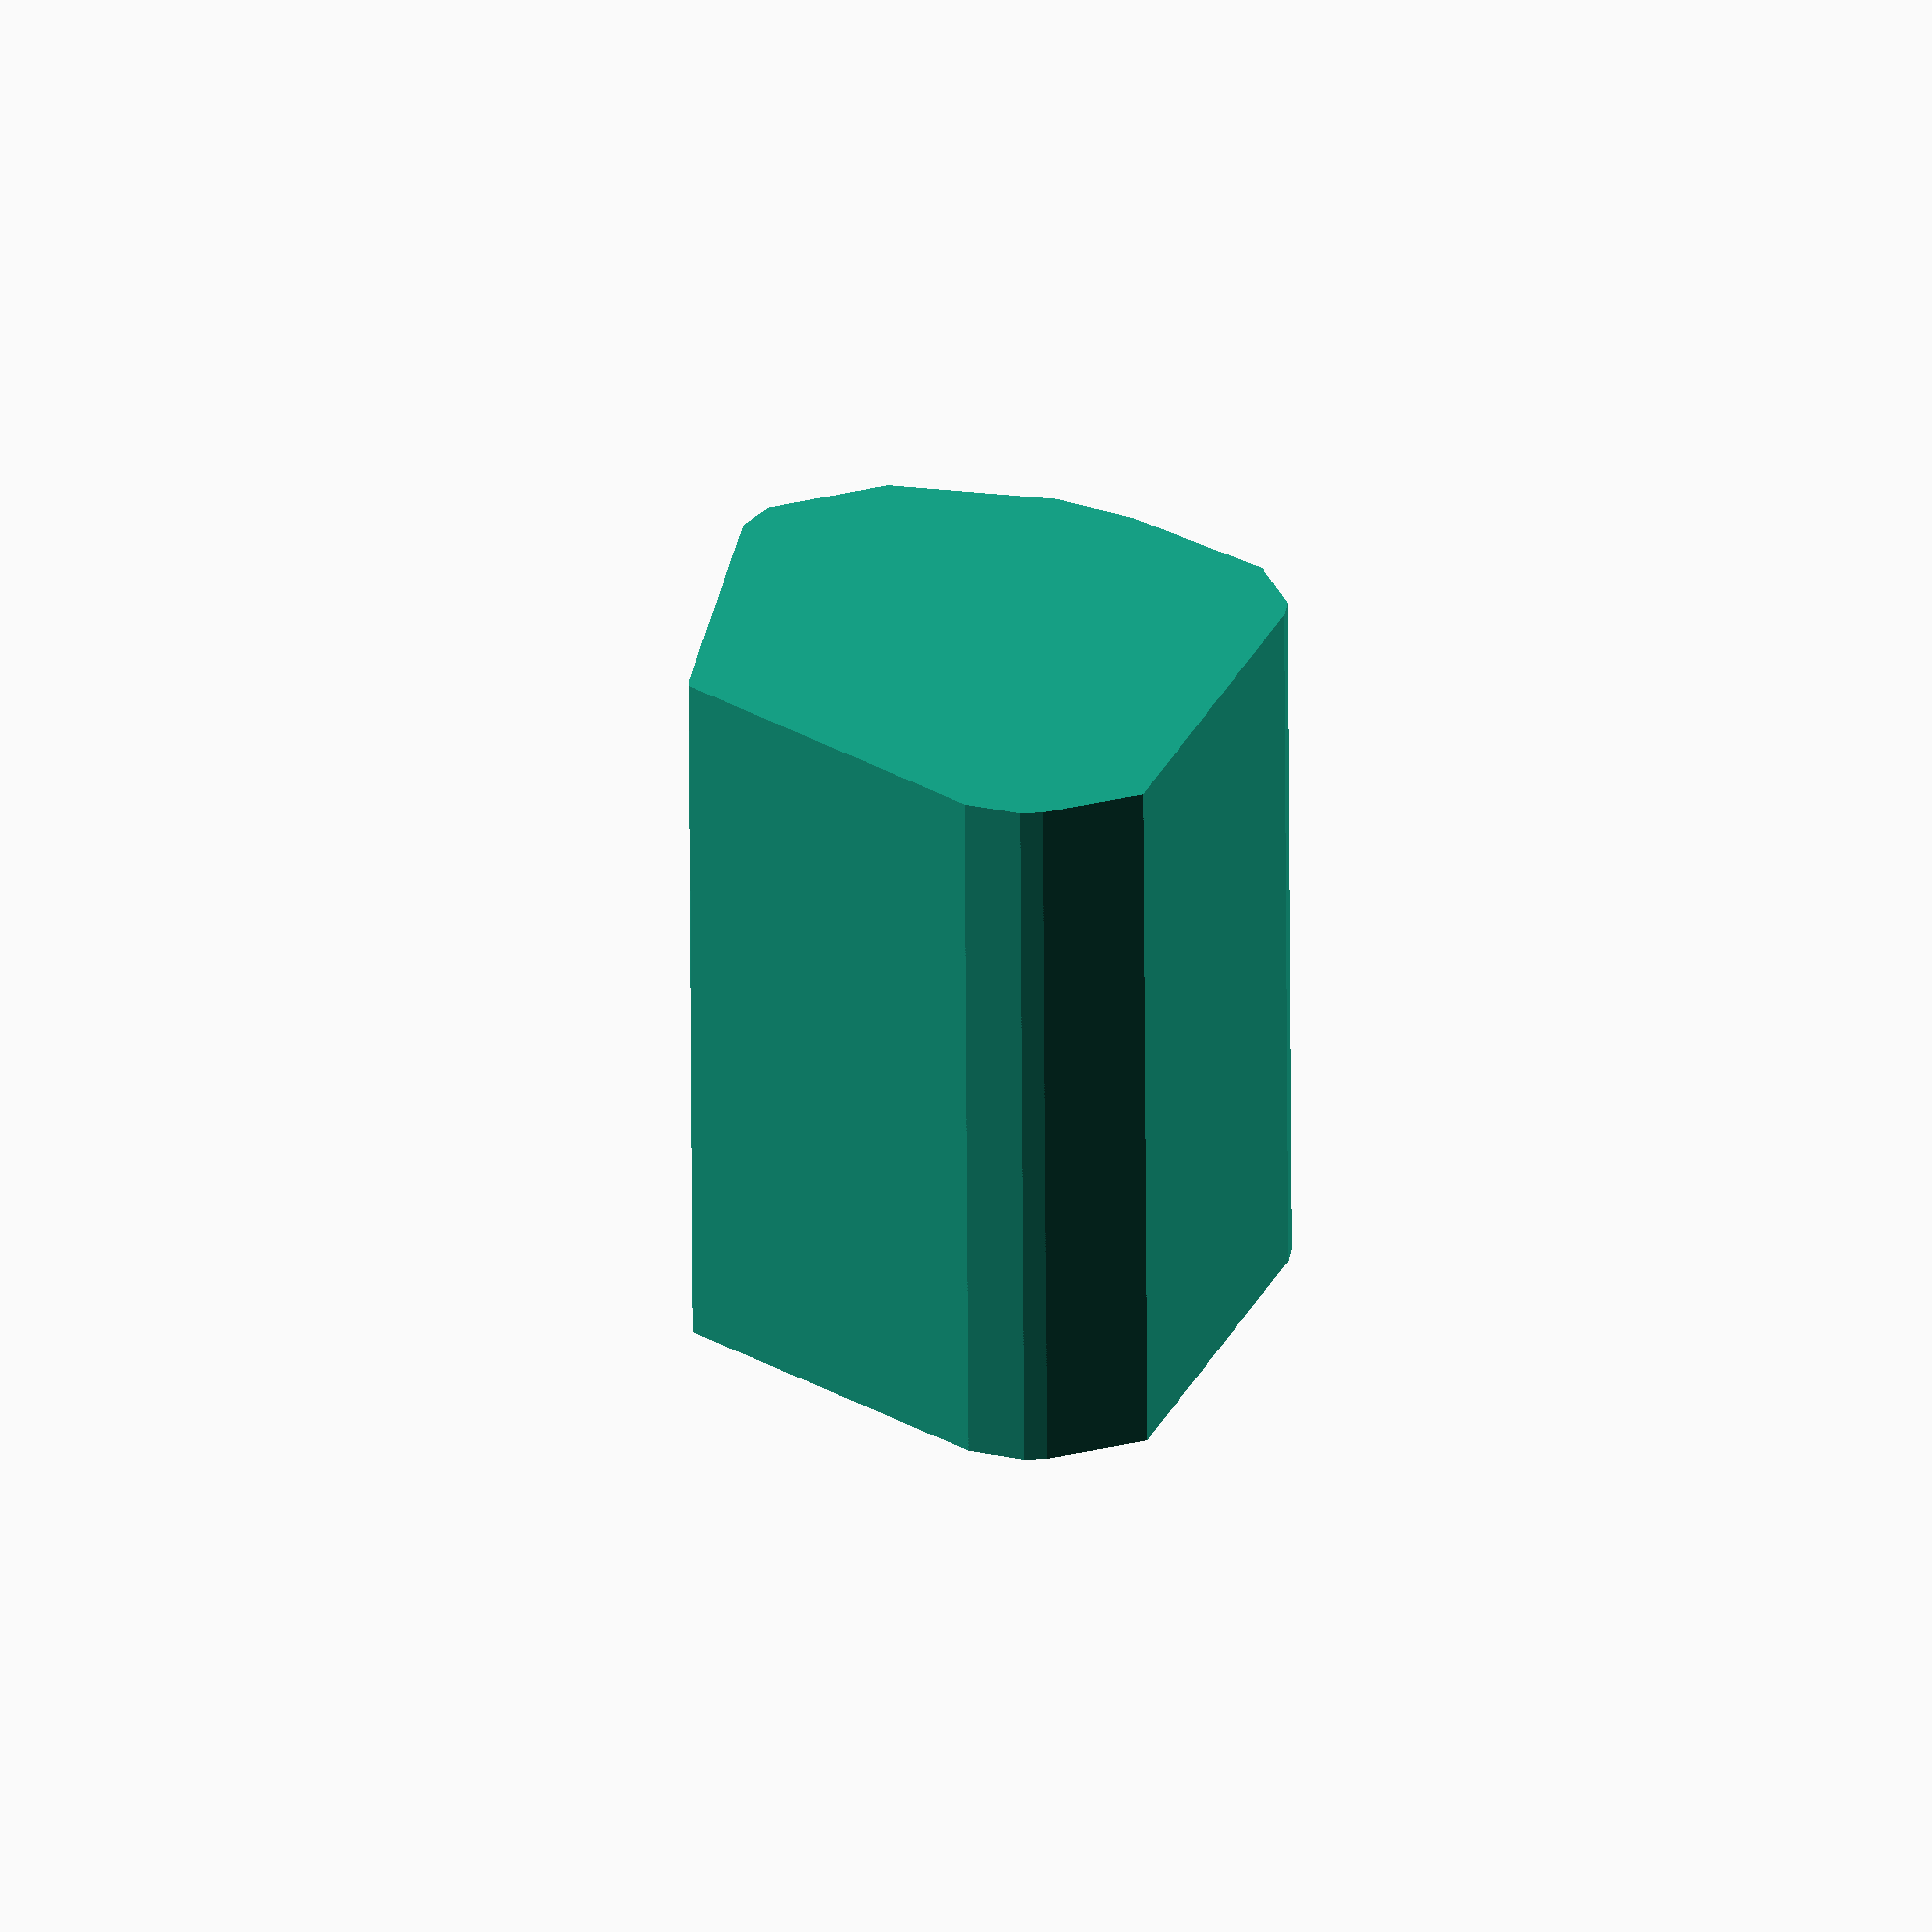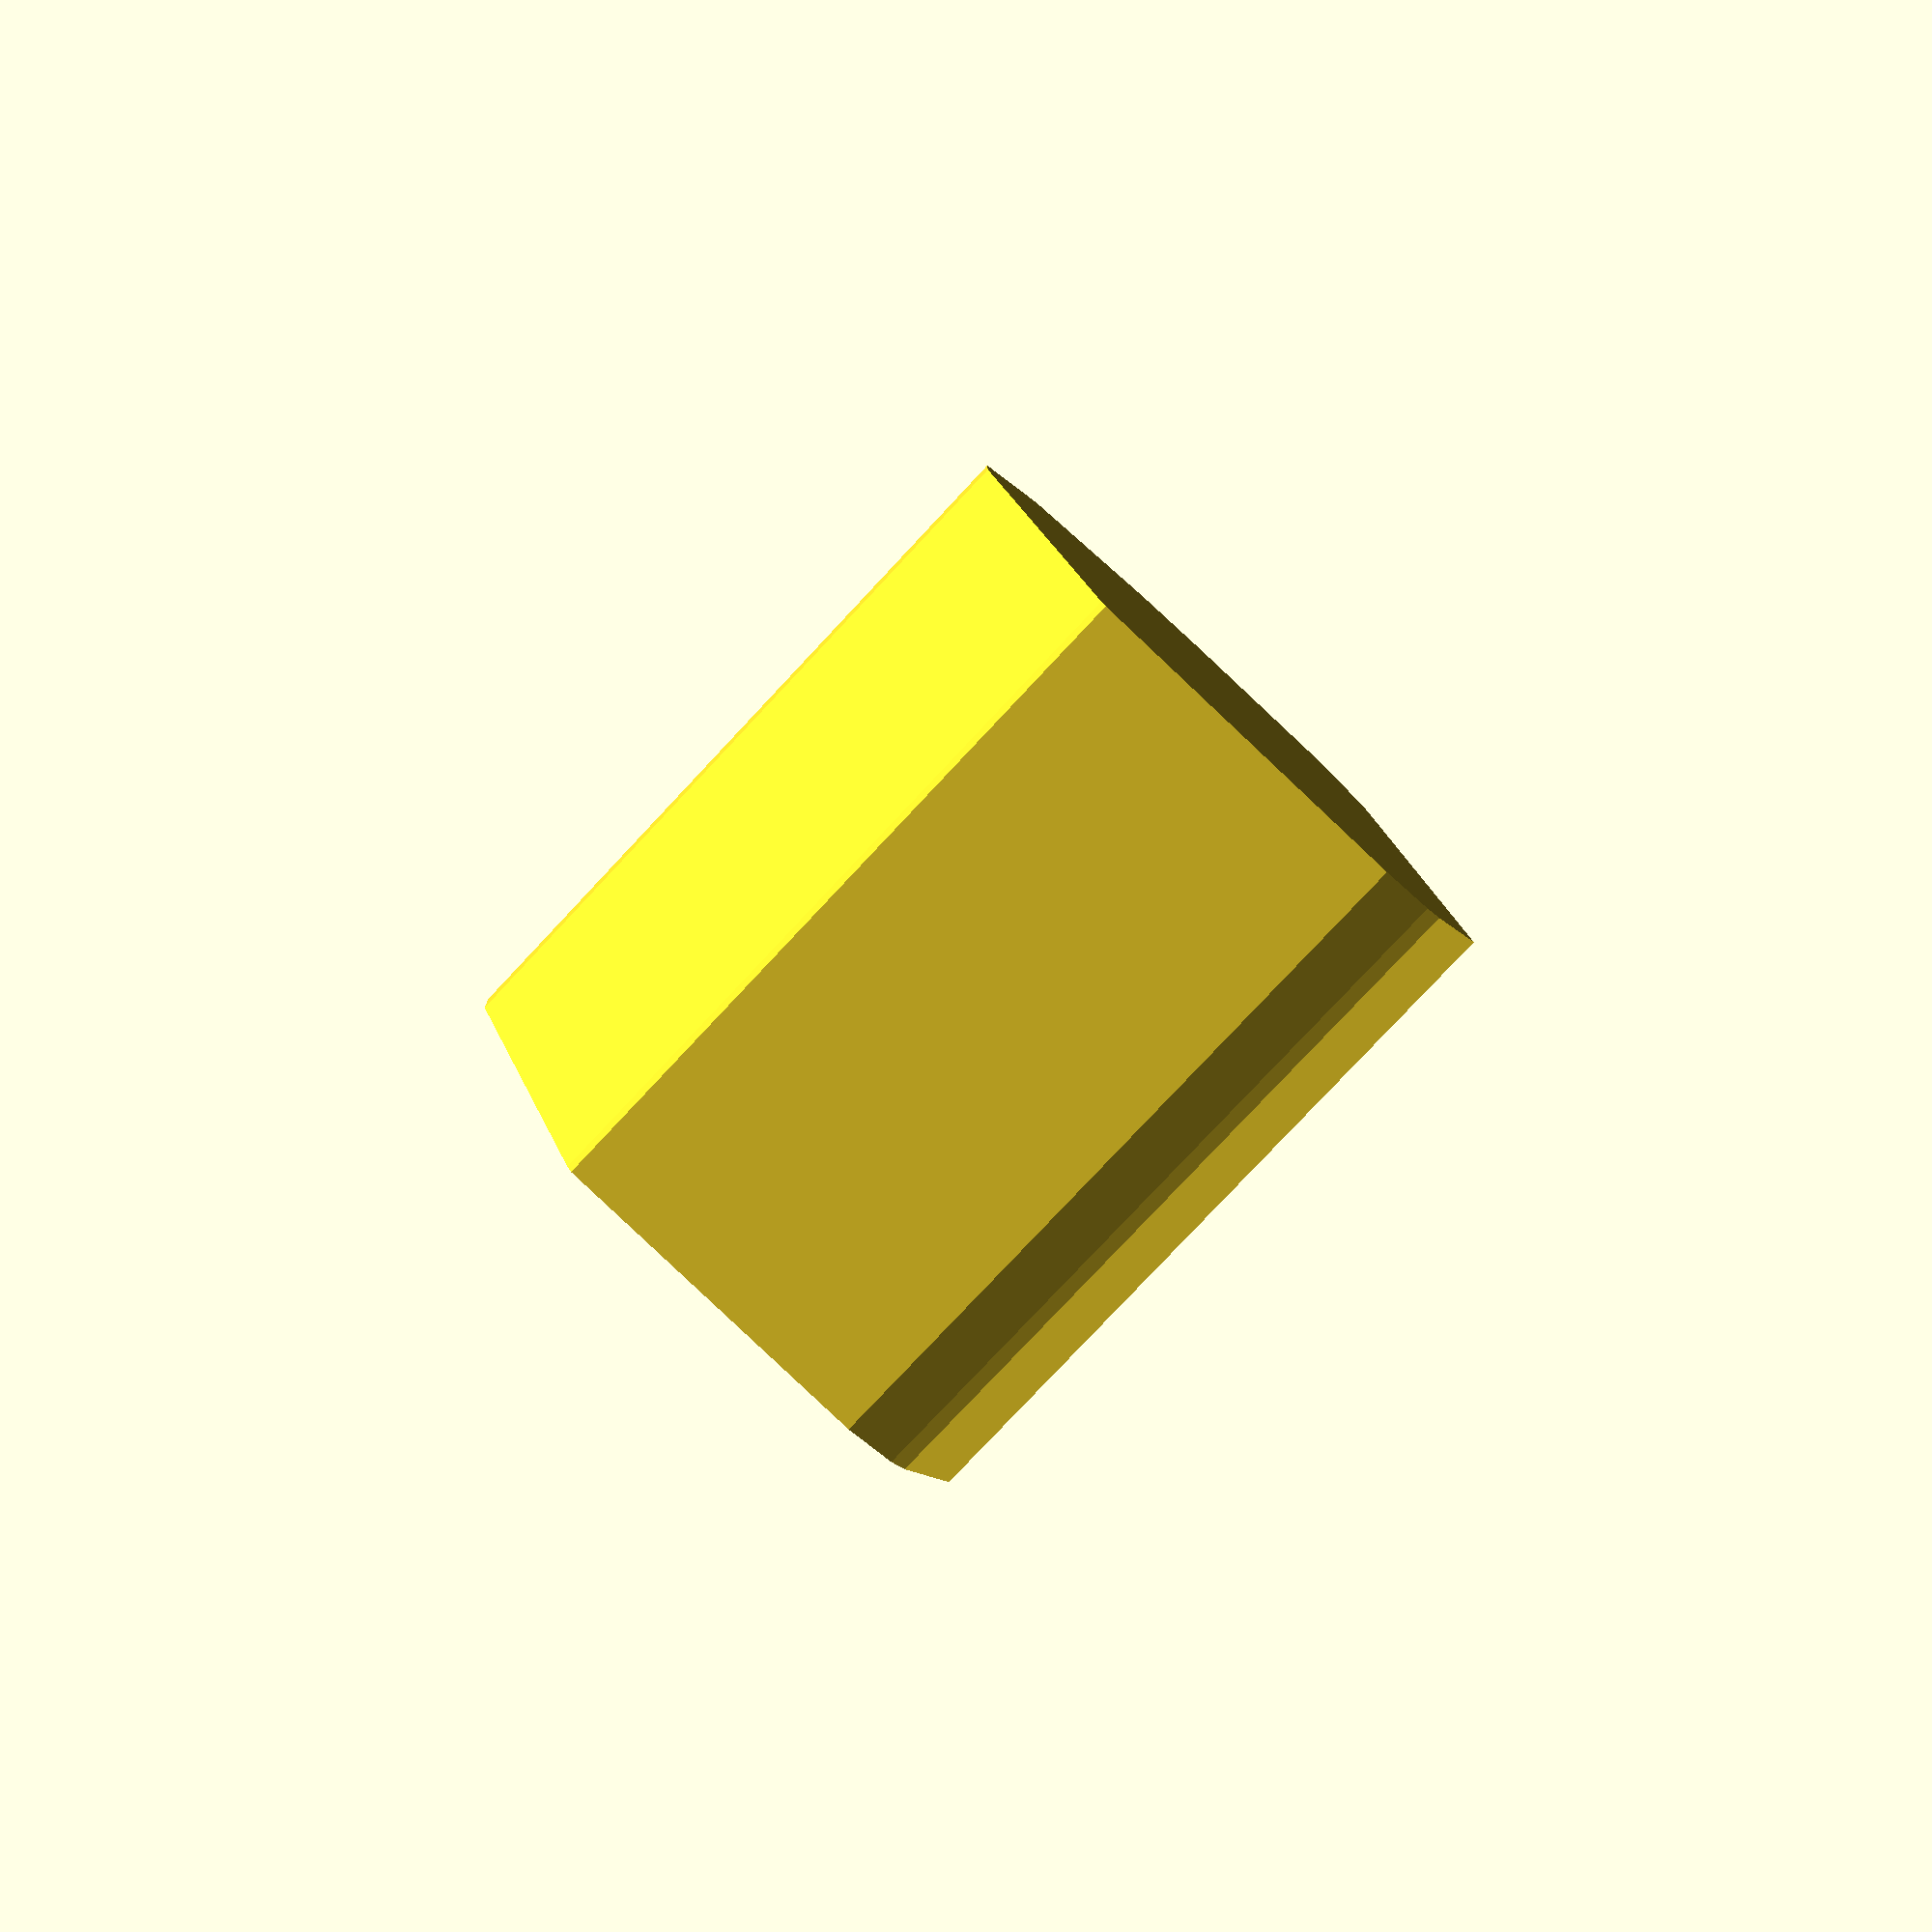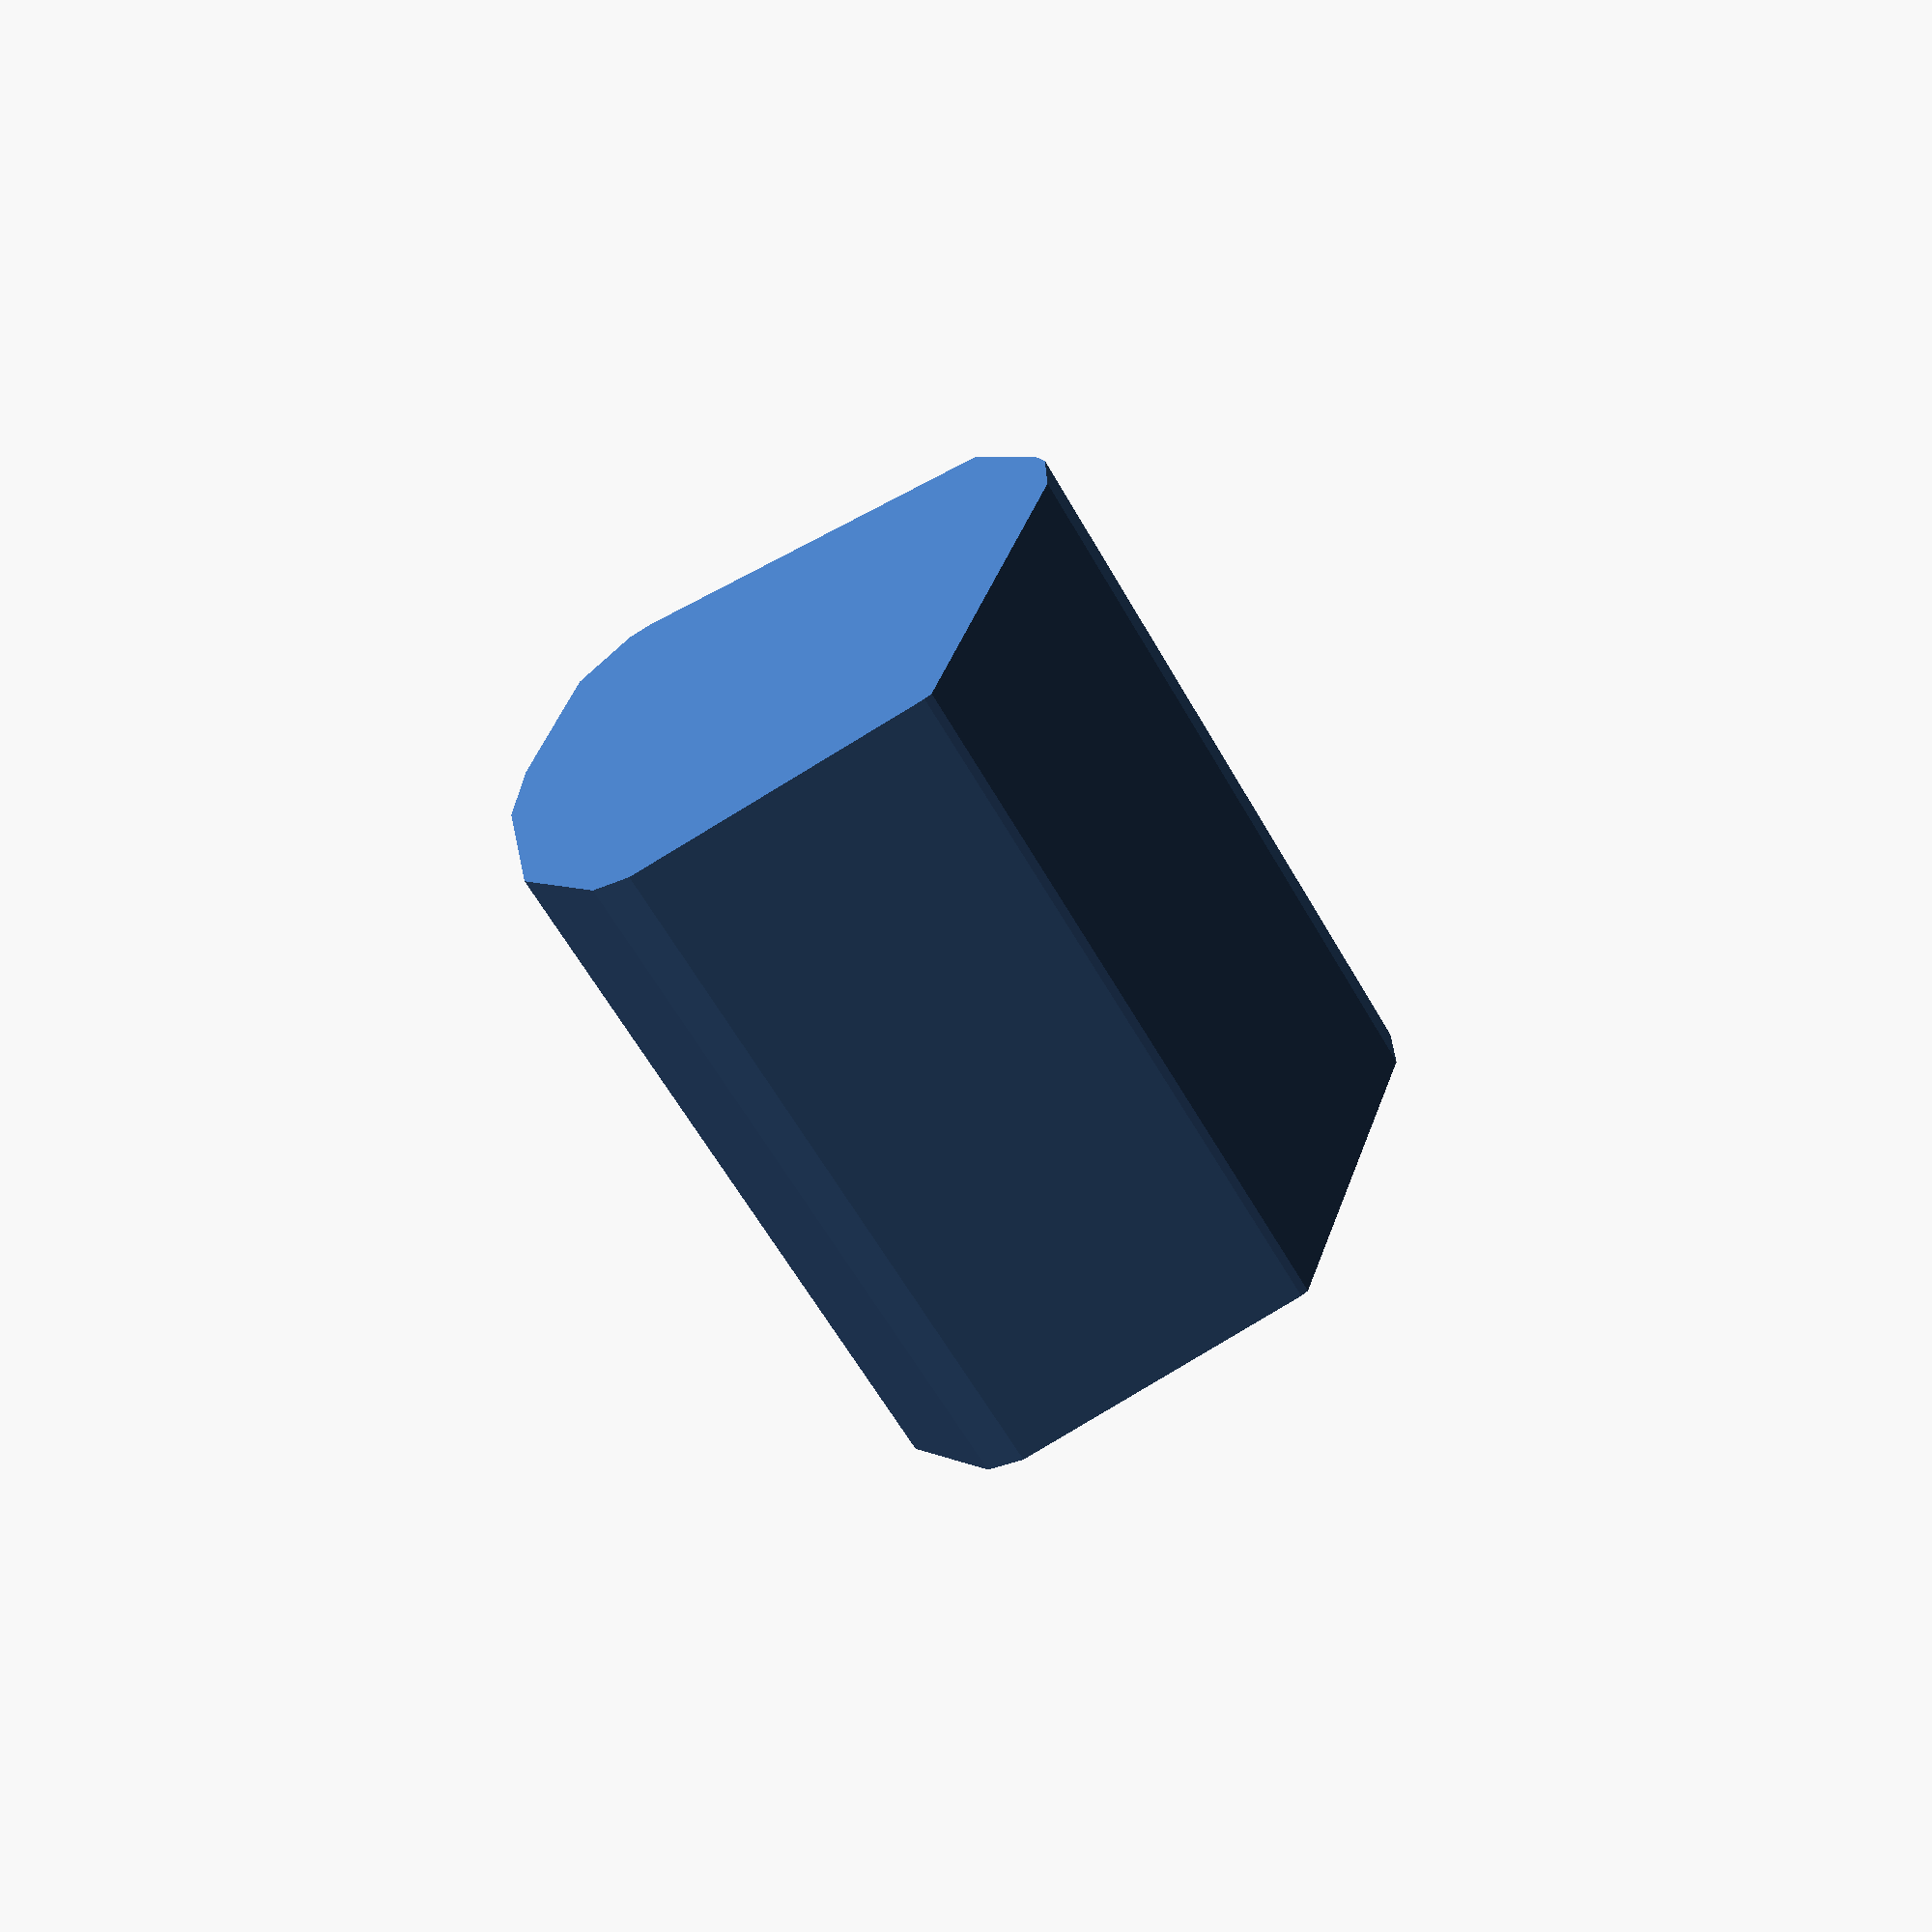
<openscad>
seed = 0;
n = 20;
alphas = rands(0,360.0,n,seed);
off_x = rands(0,0.3,n);
off_y = rands(0,0.3,n);
   intersection_for(i=[0:n-1])
      translate([off_x[i], off_y[i], 0.0])
         rotate(alphas[i])
            cube(center=true);


</openscad>
<views>
elev=60.0 azim=12.4 roll=180.3 proj=o view=wireframe
elev=79.1 azim=49.3 roll=136.9 proj=p view=solid
elev=241.2 azim=302.9 roll=330.5 proj=p view=solid
</views>
